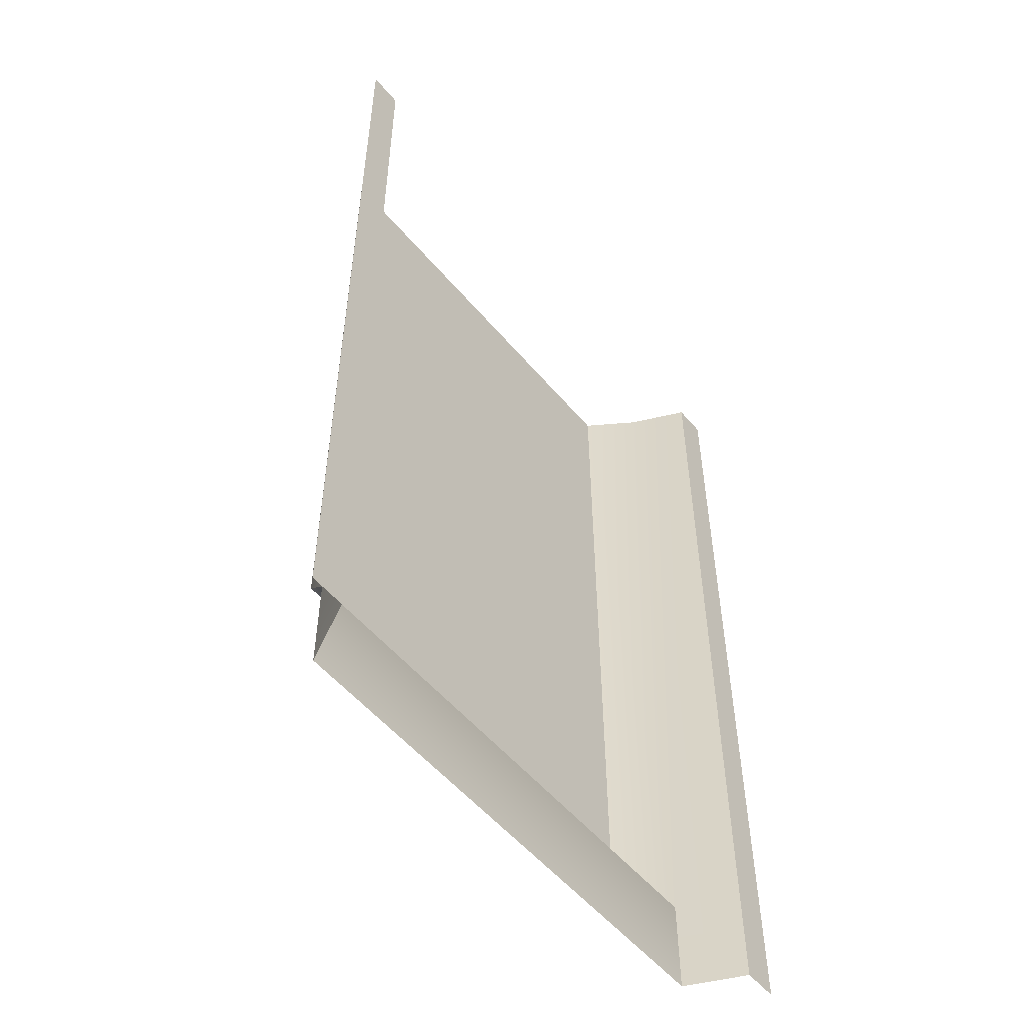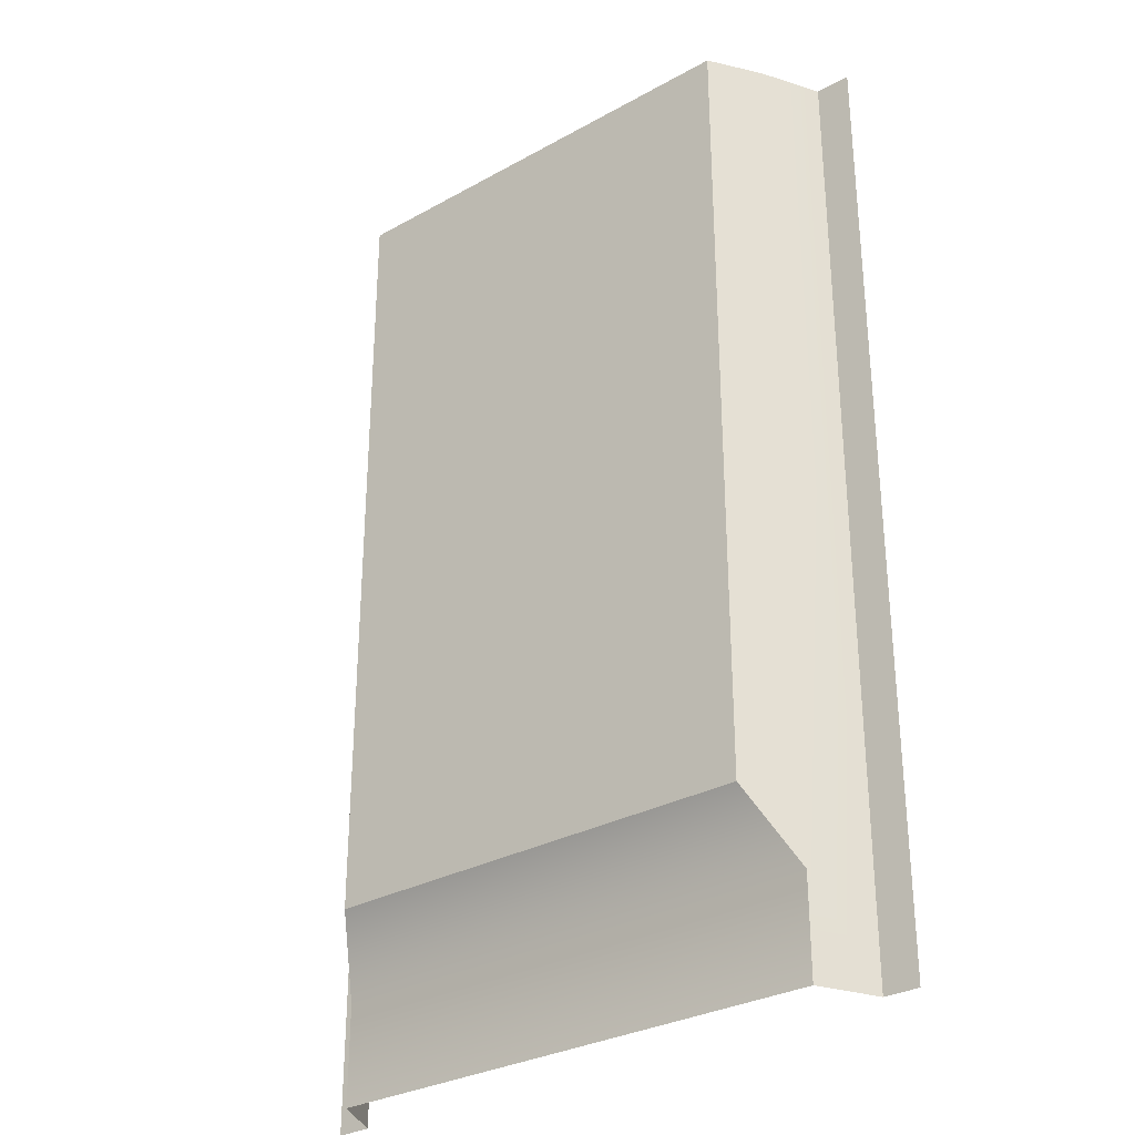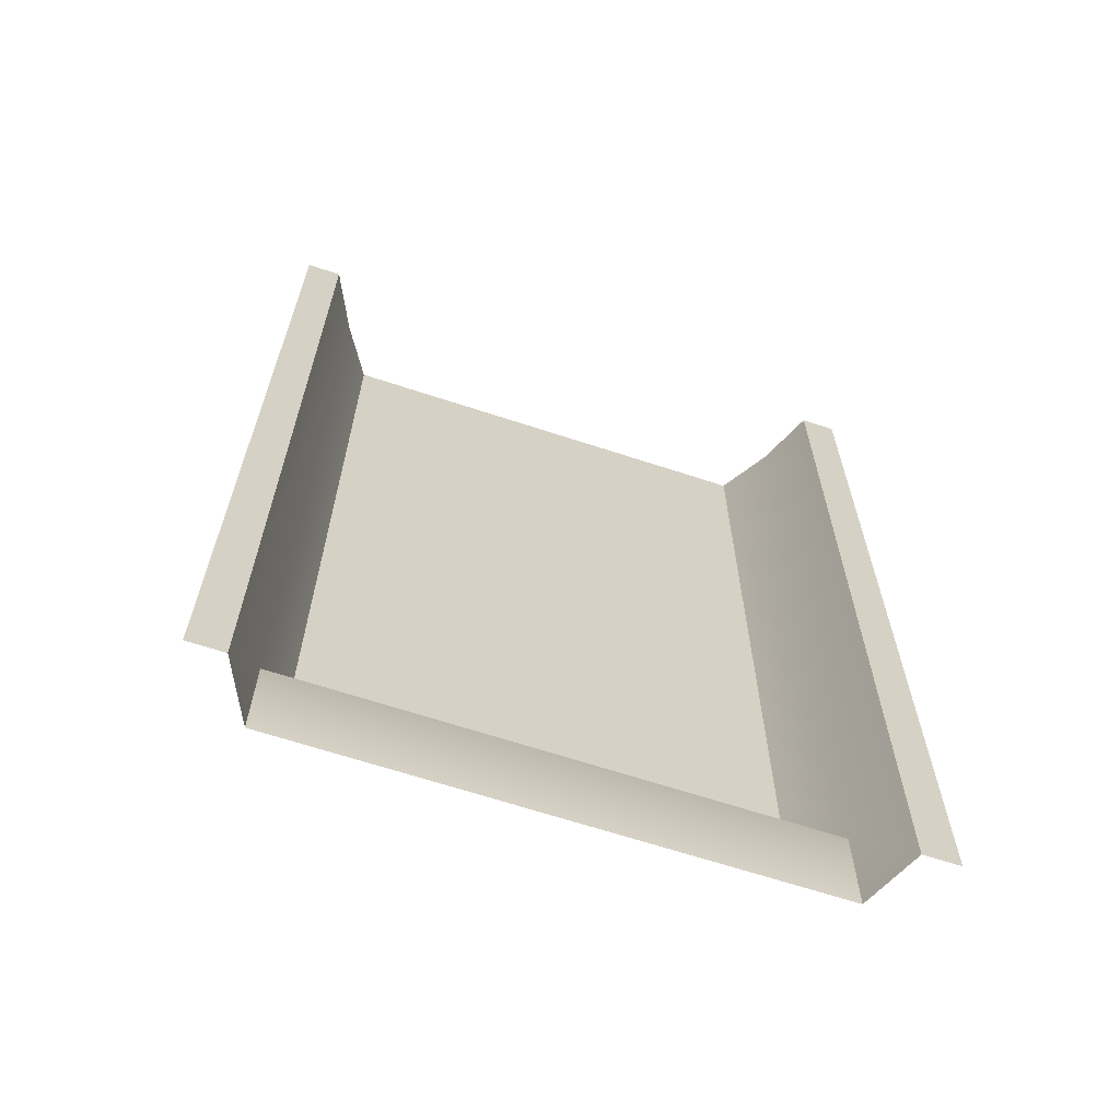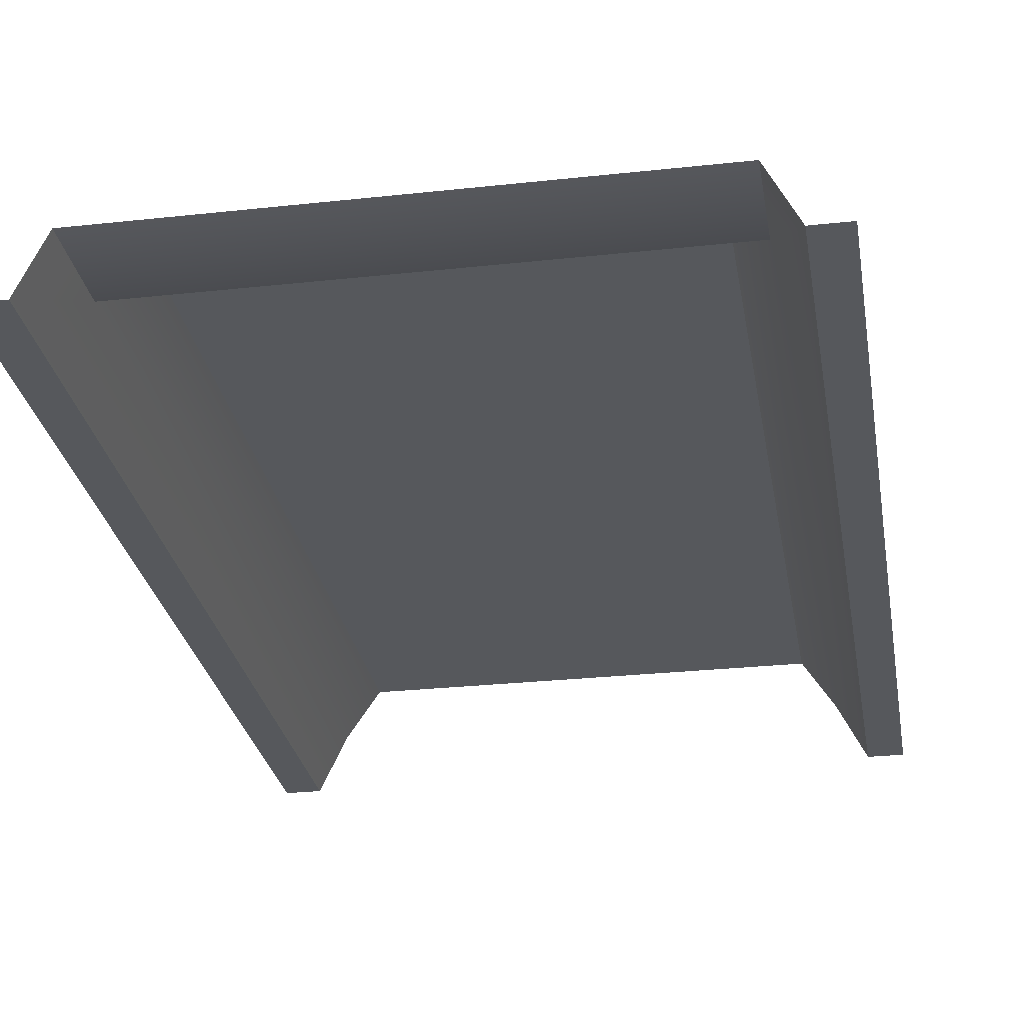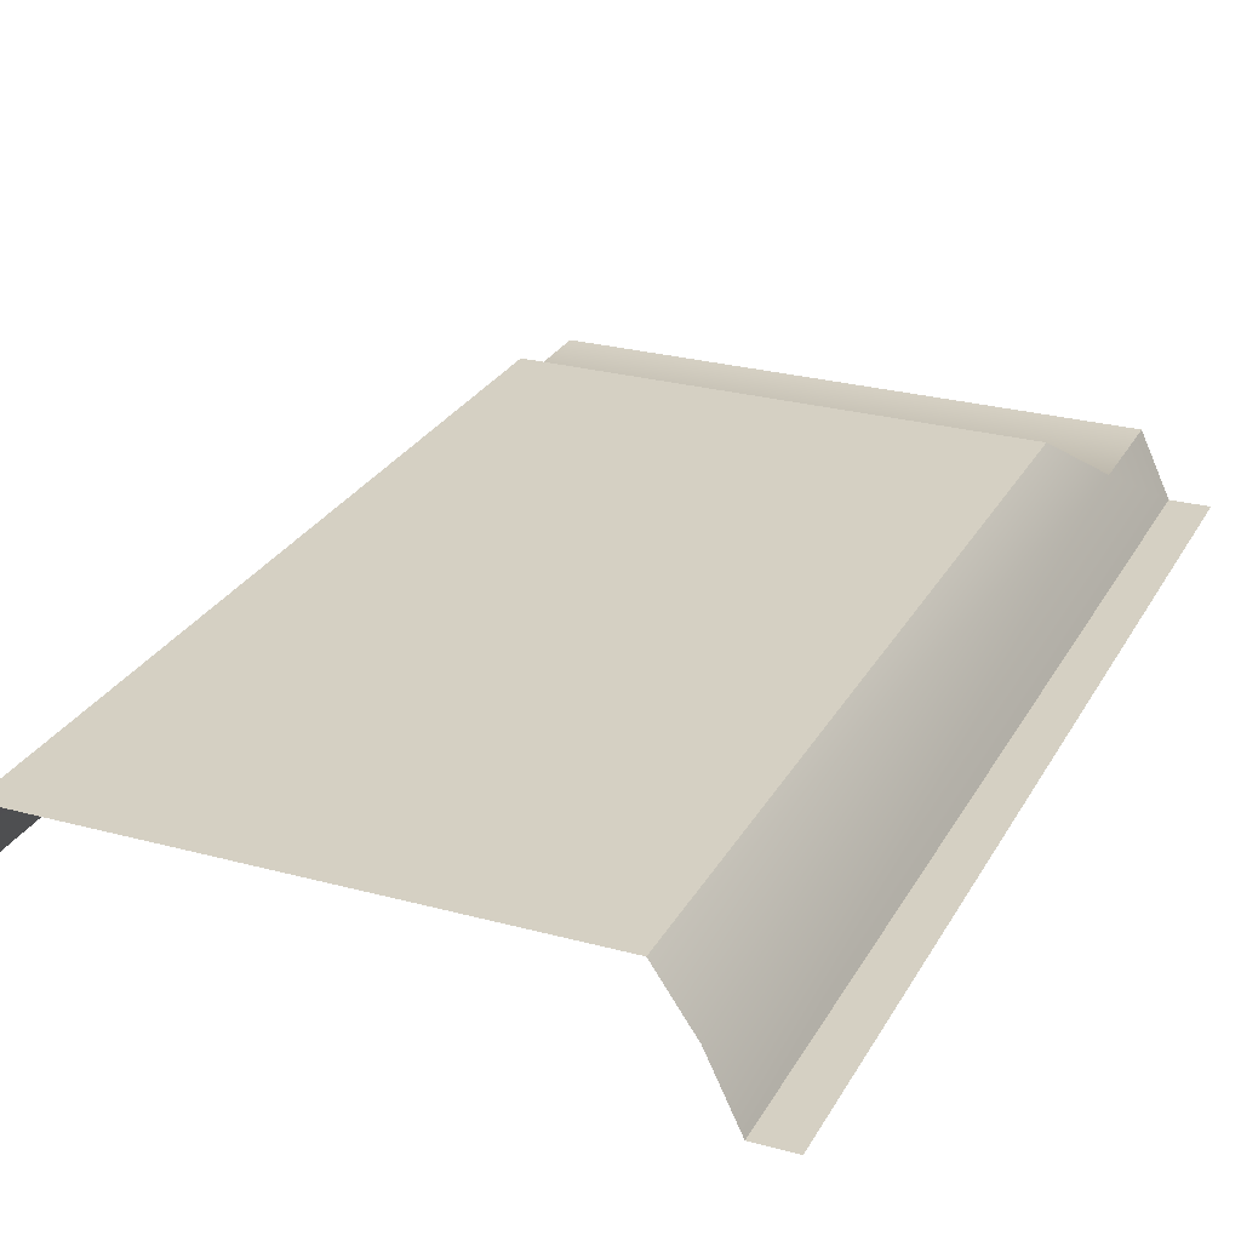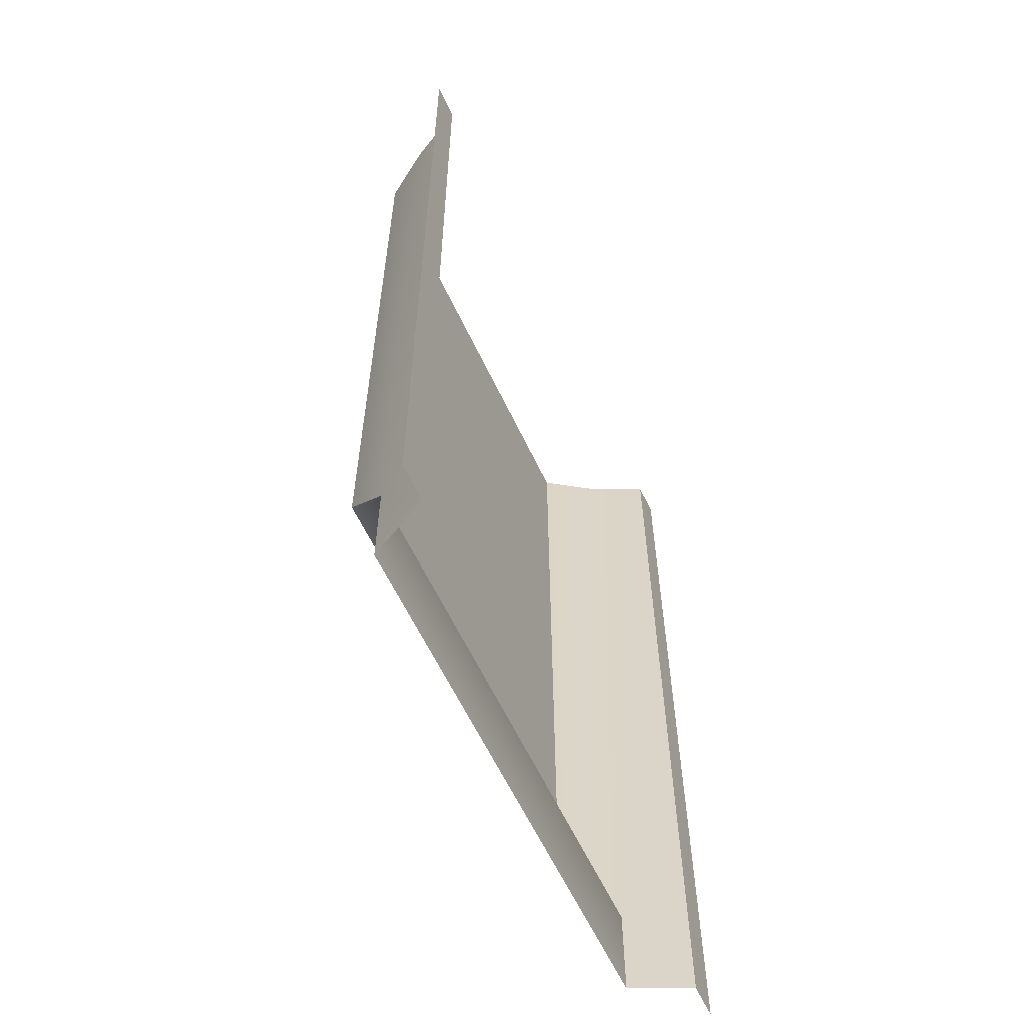
<metadata>
{"format":"obj","ext":"obj","renderer":"f3d","projection":"perspective","resolution":1024,"background":"white","views":[{"elev":-54.4,"azim":129.3,"up":"+Y"},{"elev":-30.5,"azim":38.7,"up":"+Y"},{"elev":-65.7,"azim":161.7,"up":"+Y"},{"elev":-27.7,"azim":9.5,"up":"+Z"},{"elev":26.4,"azim":-156.8,"up":"+Z"},{"elev":-60.9,"azim":115.2,"up":"+Y"}]}
</metadata>
<code>
g default
v 9.581 24.12 4.926
v 10.38 -0.09046 3.676
v -1.586 24.12 4.926
v -2.433 -0.09046 3.676
v 10.38 2.423 3.676
v -2.433 2.423 3.676
v 9.581 4.186 4.926
v -1.586 4.186 4.926
v 11.11 -0.09046 2.222
v 11.99 -0.09046 2.222
v 11.99 24.12 2.222
v 11.11 24.12 2.222
v -4 -0.09046 2.222
v -3.118 -0.09046 2.222
v -3.118 24.12 2.222
v -4 24.12 2.222
v 10.38 24.12 3.676
v -2.433 24.12 3.676
g Wall_1
f 4 6 5 2
f 9 12 11 10
f 8 3 1 7
f 13 16 15 14
f 6 8 7 5
f 6 18 3 8
f 5 9 2
f 5 7 1 17
f 4 14 6
f 6 14 15 18
f 17 12 9 5

</code>
